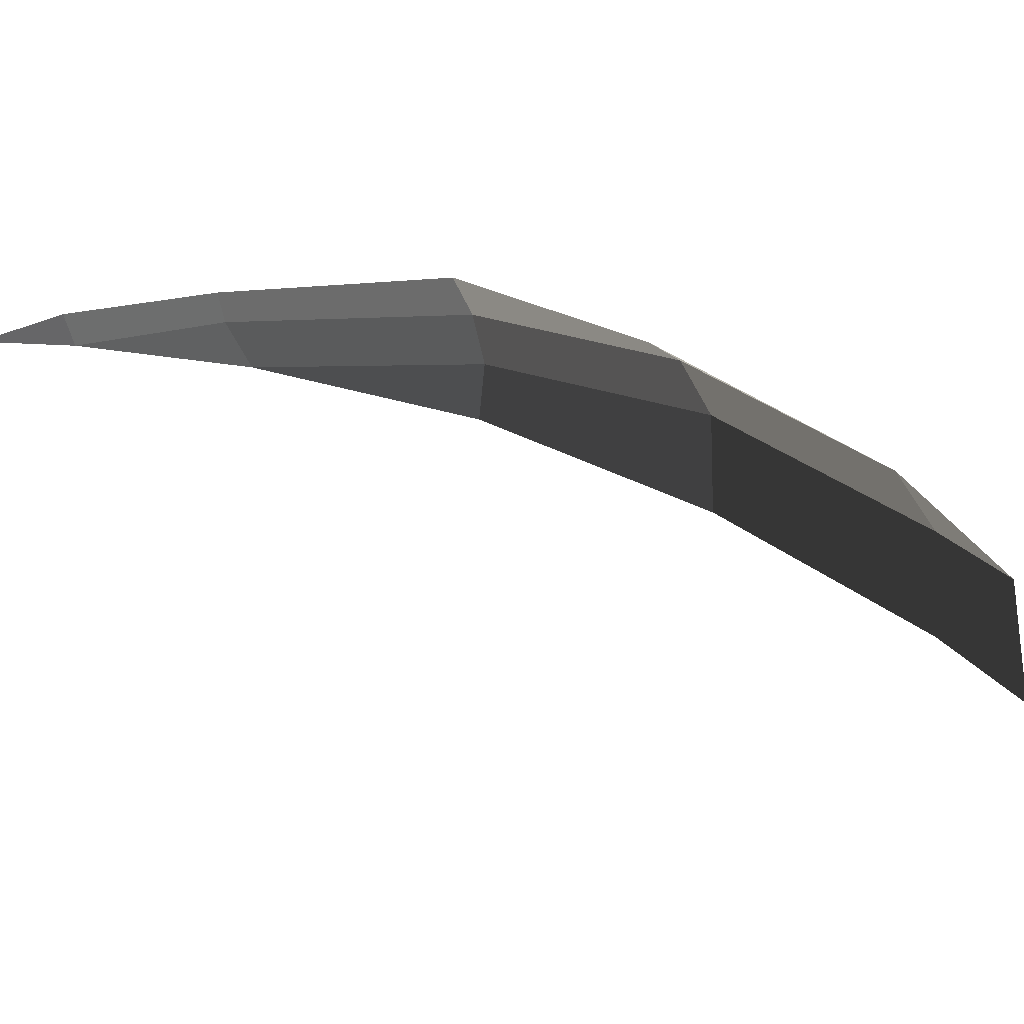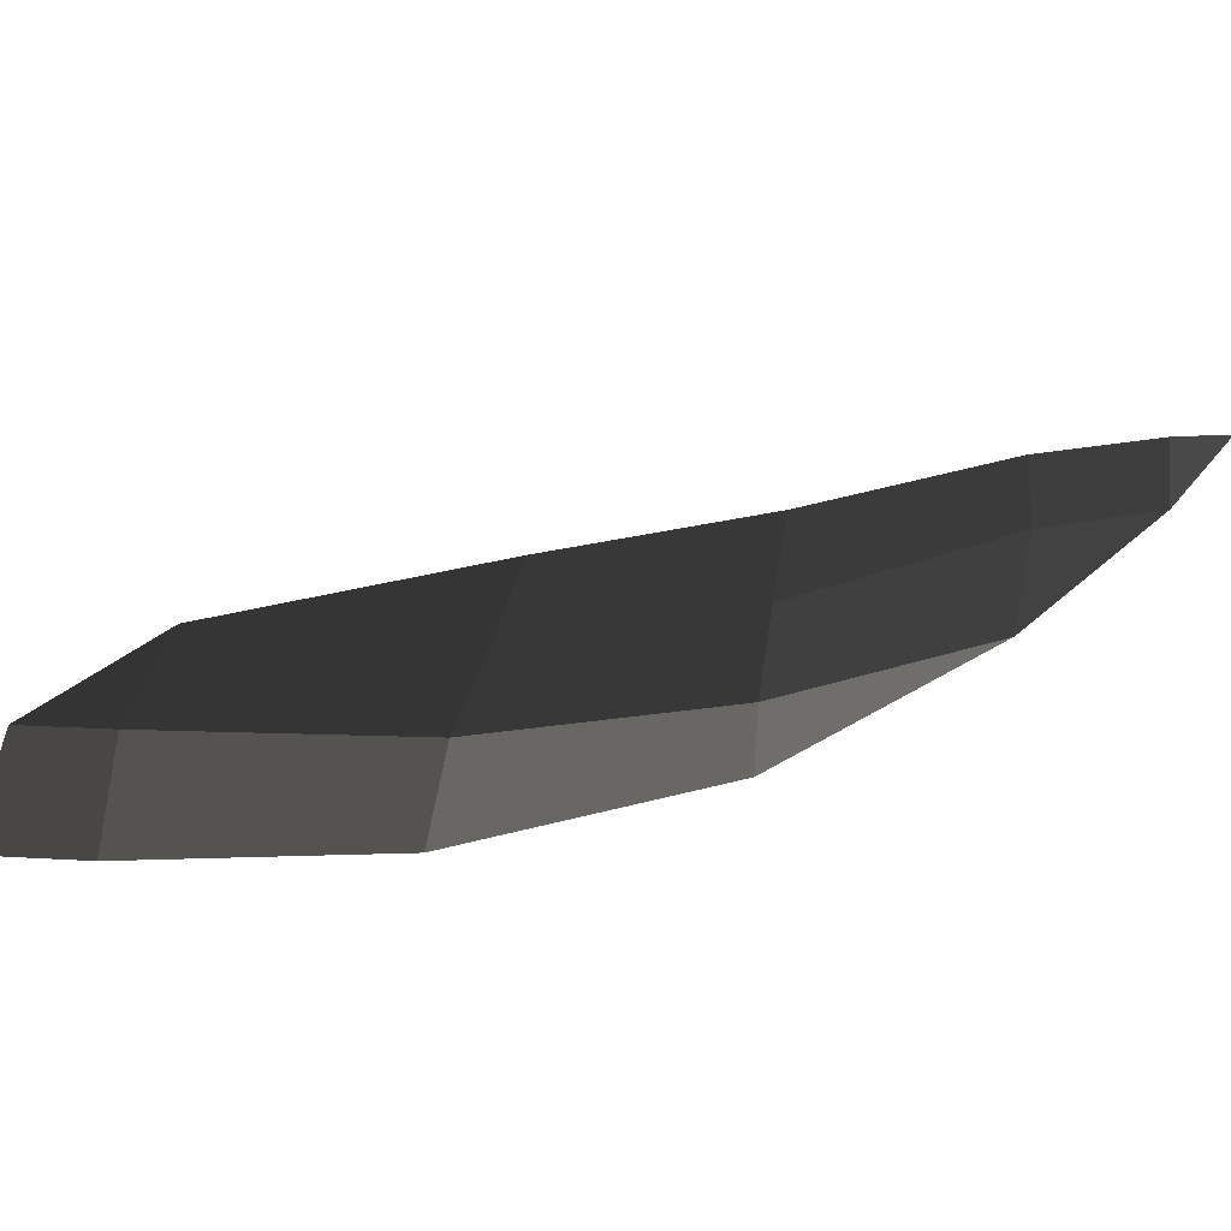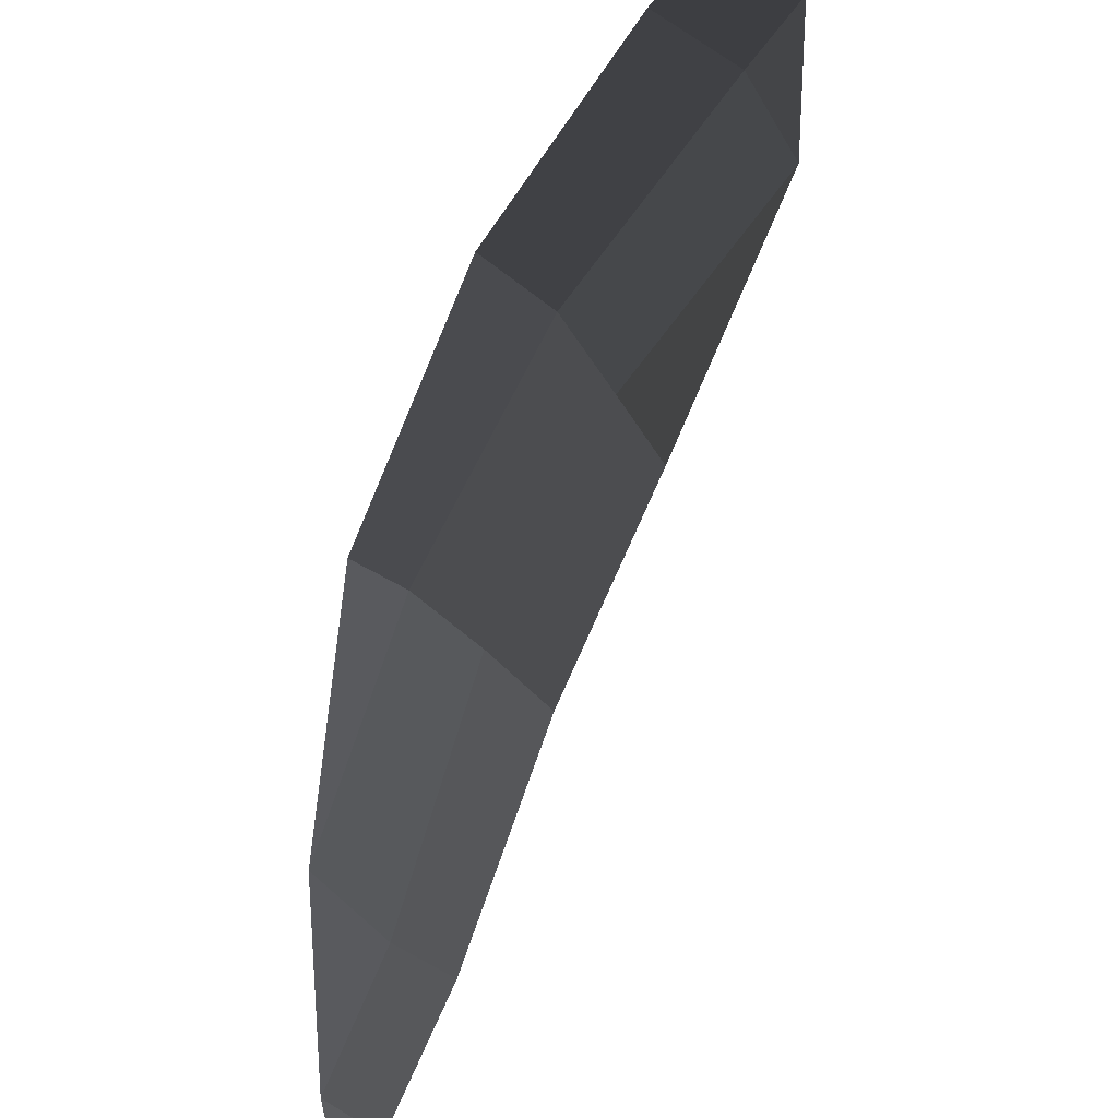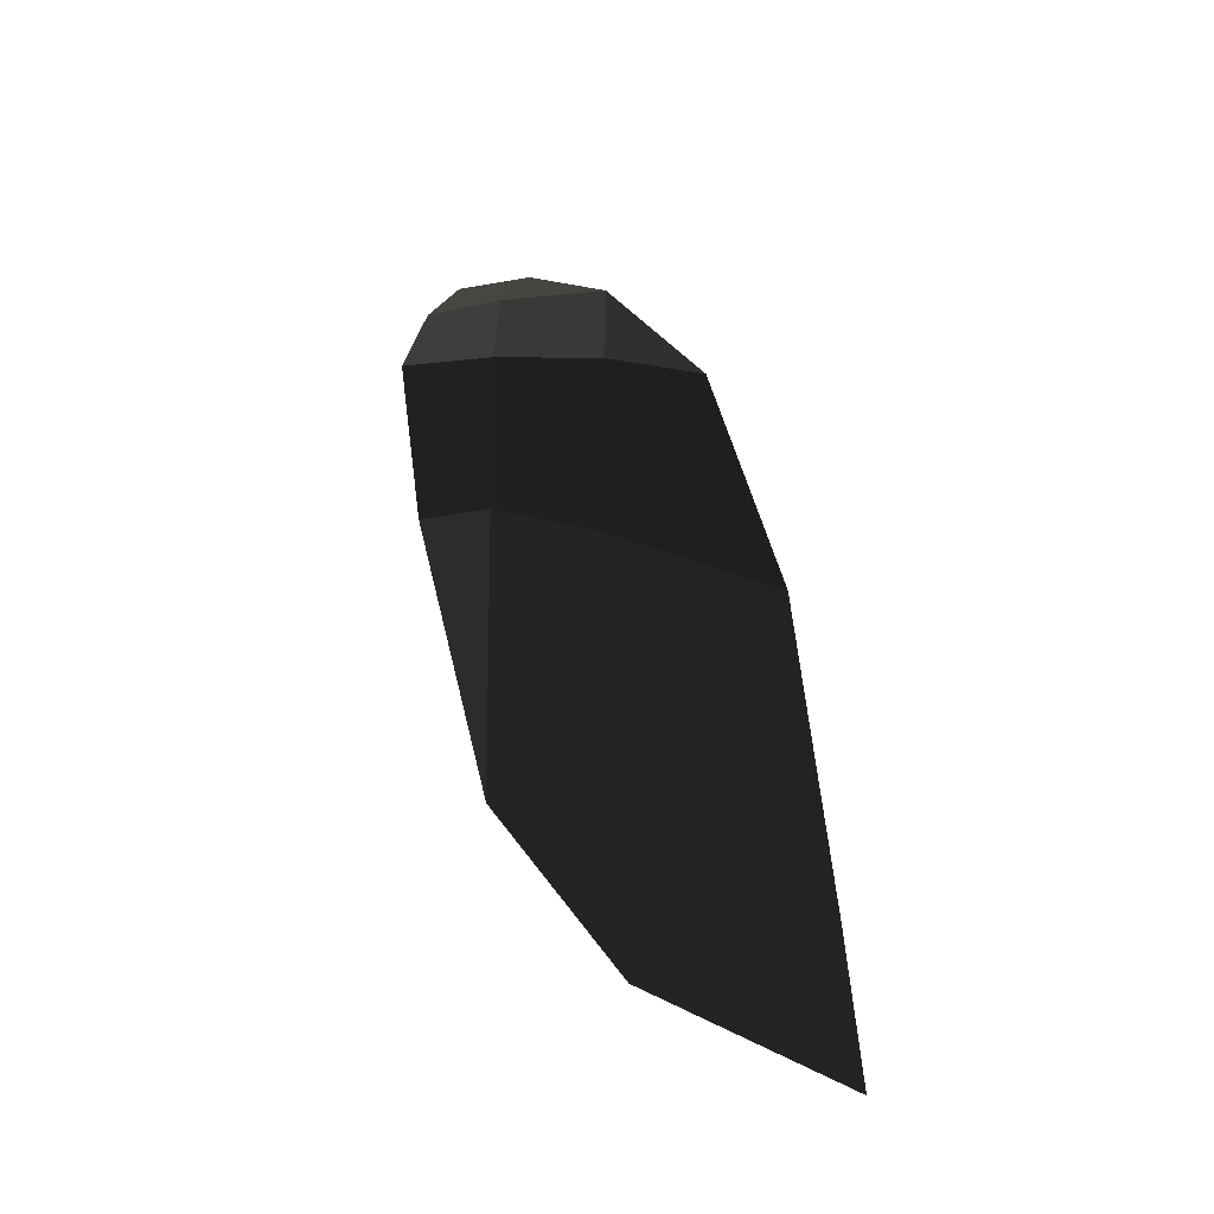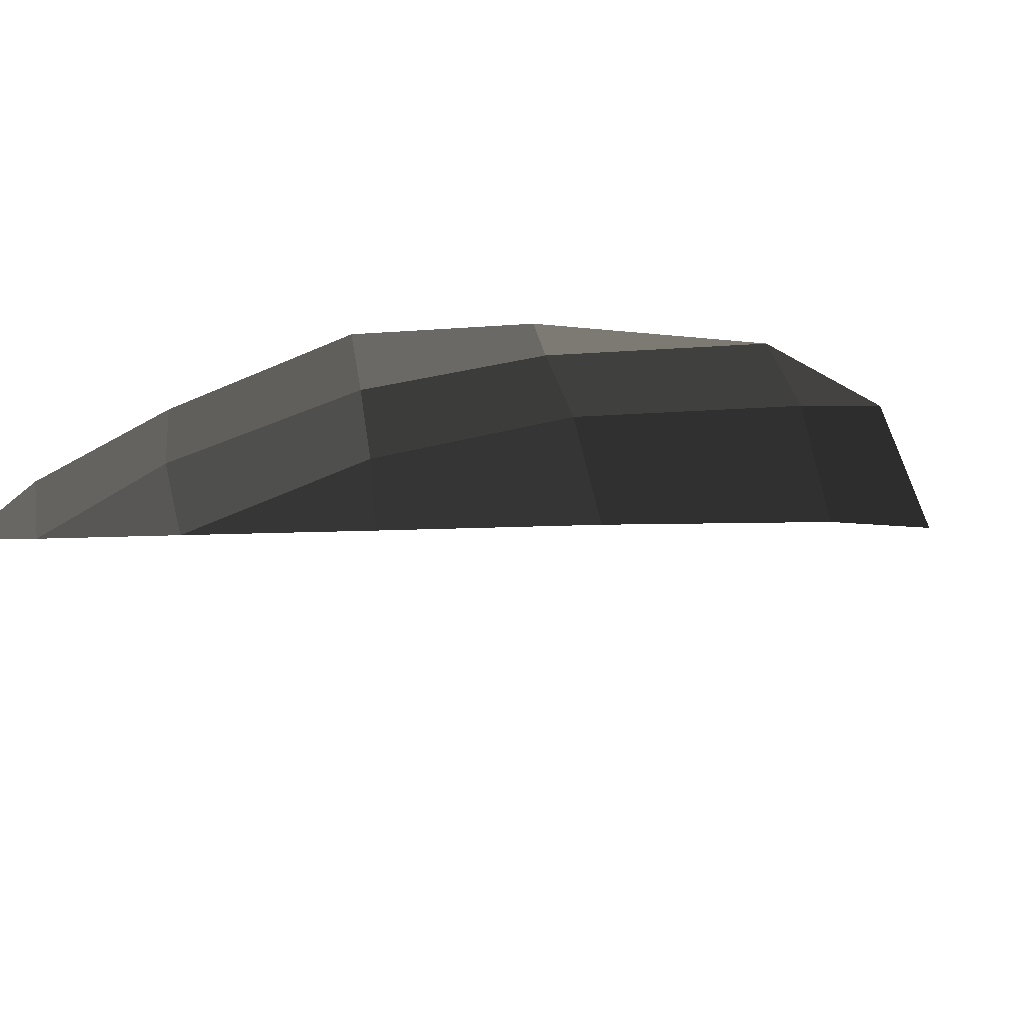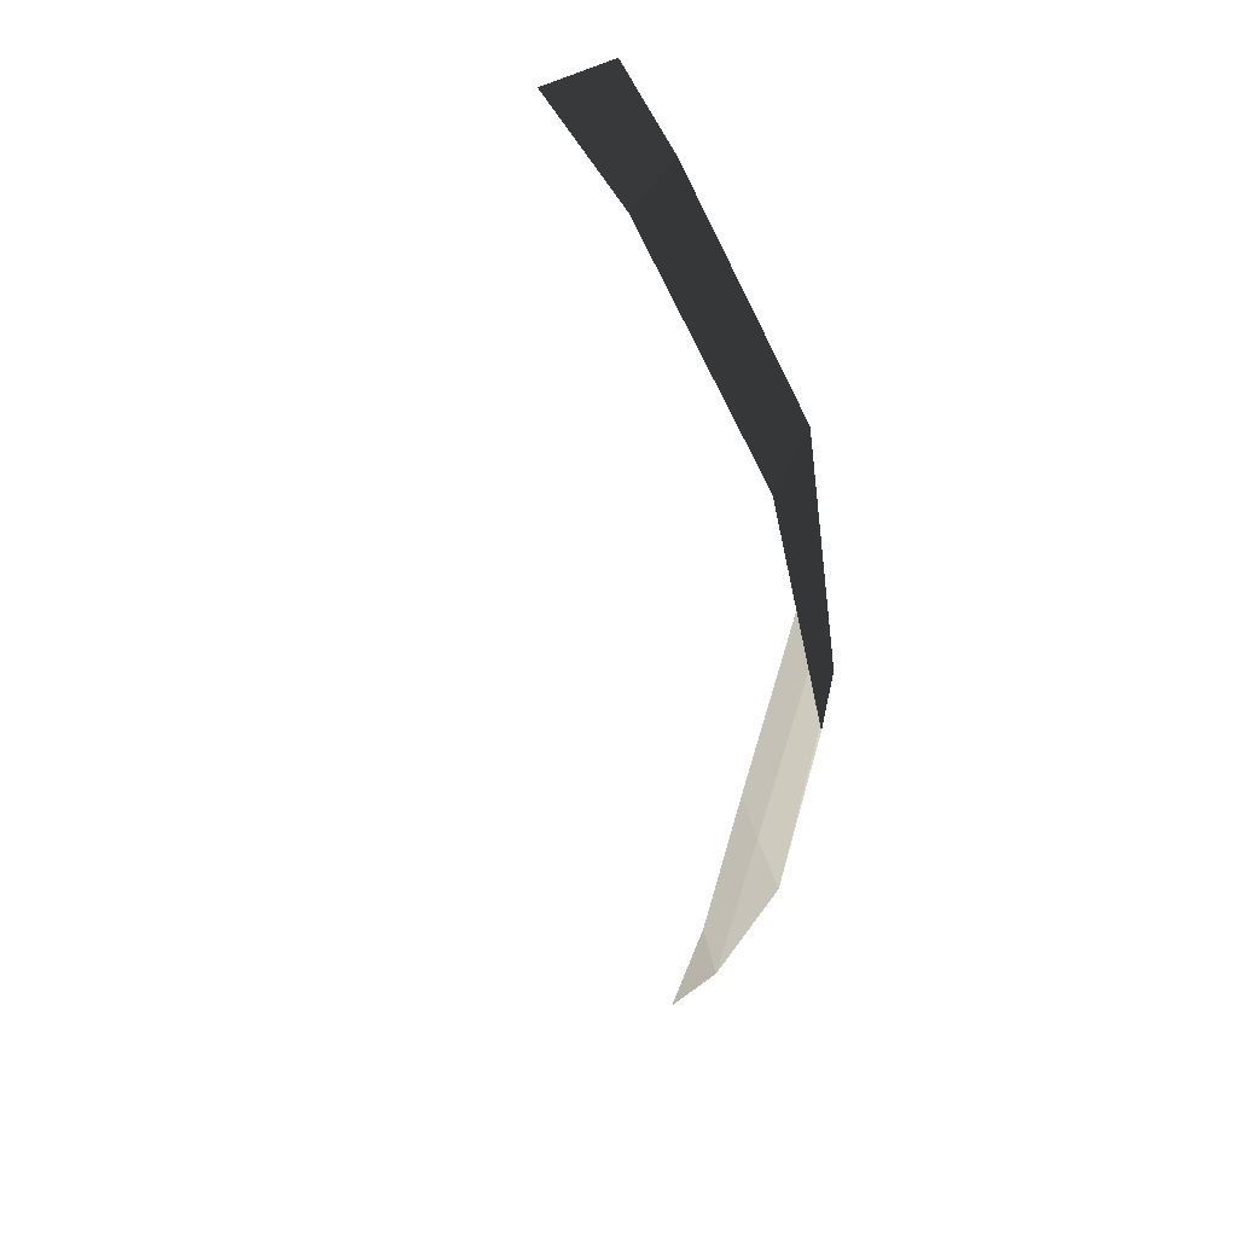
<metadata>
{"format":"obj","ext":"obj","renderer":"f3d","projection":"perspective","resolution":1024,"background":"white","views":[{"elev":55.2,"azim":59.4,"up":"+Z"},{"elev":27.0,"azim":-147.9,"up":"+Z"},{"elev":37.3,"azim":-48.2,"up":"+Y"},{"elev":78.2,"azim":89.9,"up":"+Y"},{"elev":27.2,"azim":16.5,"up":"+Z"},{"elev":-54.7,"azim":141.1,"up":"+Z"}]}
</metadata>
<code>
v -0.4321 0.0971 -0.1756
v -0.4414 0.0544 -0.1557
v -0.4279 0.0942 -0.1454
v -0.4279 0.0942 -0.1454
v -0.4 0.1647 -0.1657
v -0.3947 0.1615 -0.1361
v -0.4006 0.1752 -0.2086
v -0.4006 0.1752 -0.2086
v -0.3415 0.2778 -0.2077
v -0.3435 0.2725 -0.1674
v -0.3372 0.2715 -0.2451
v -0.3372 0.2715 -0.2451
v -0.2385 0.3543 -0.2685
v -0.2565 0.3598 -0.2093
v -0.2684 0.3461 -0.1697
v -0.3435 0.2725 -0.1674
v -0.2695 0.3266 -0.1444
v -0.3433 0.262 -0.1332
v -0.3947 0.1615 -0.1361
v -0.4 0.1647 -0.1657
v -0.2695 0.3266 -0.1444
v -0.1619 0.3977 -0.1711
v -0.2684 0.3461 -0.1697
v -0.2684 0.3461 -0.1697
v -0.2565 0.3598 -0.2093
v -0.144 0.4159 -0.2127
v -0.1035 0.4326 -0.2149
v -0.1035 0.4326 -0.2149
v -0.1233 0.4135 -0.2793
v -0.0709 0.4316 -0.2843
v -0.2565 0.3598 -0.2093
v -0.2385 0.3543 -0.2685
g Group_001
f 1 2 3
f 1 3 6 5
f 1 5 7
f 7 5 10 9
f 7 9 11
f 11 9 14 13
f 14 9 16 15
f 15 16 18 17
f 18 16 20 19
g Group_002
f 21 22 23
f 23 22 26 25
f 26 22 27
f 26 27 30 29
f 26 29 32 31

</code>
